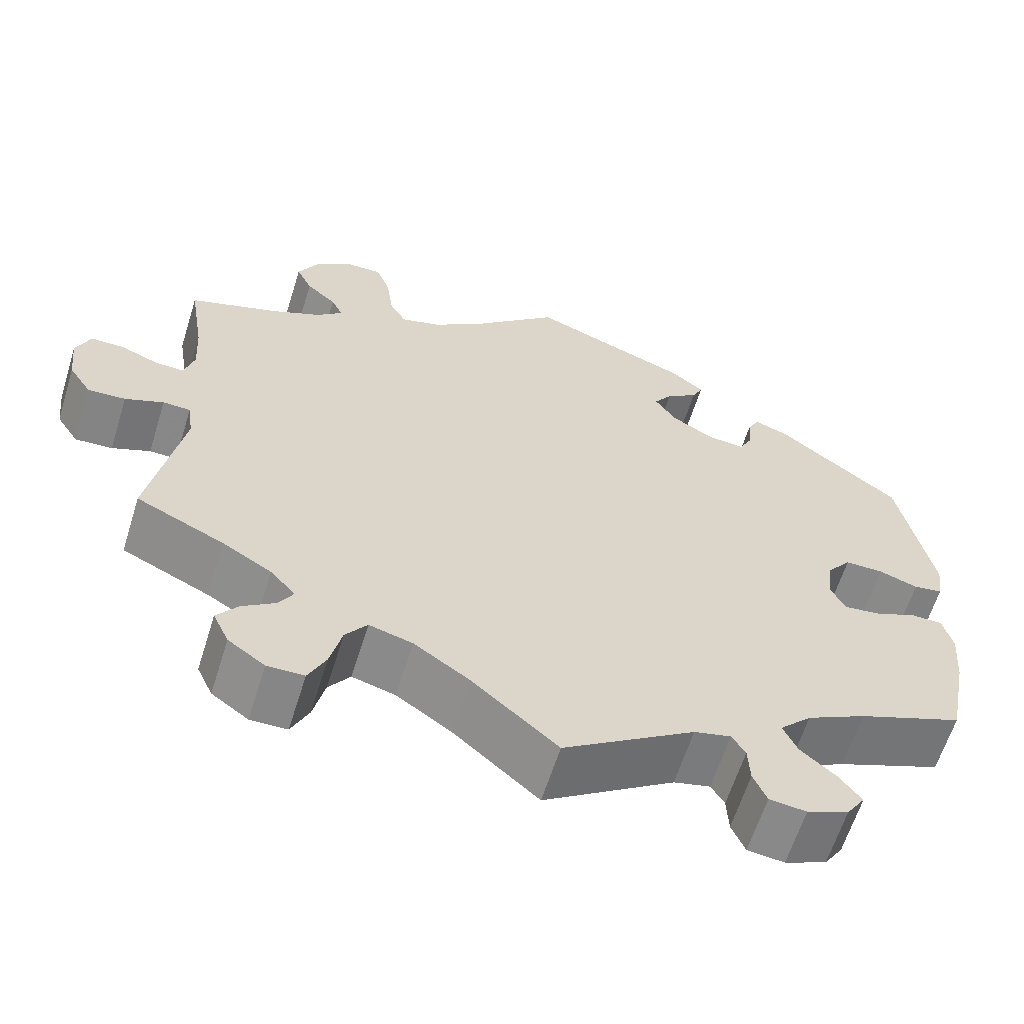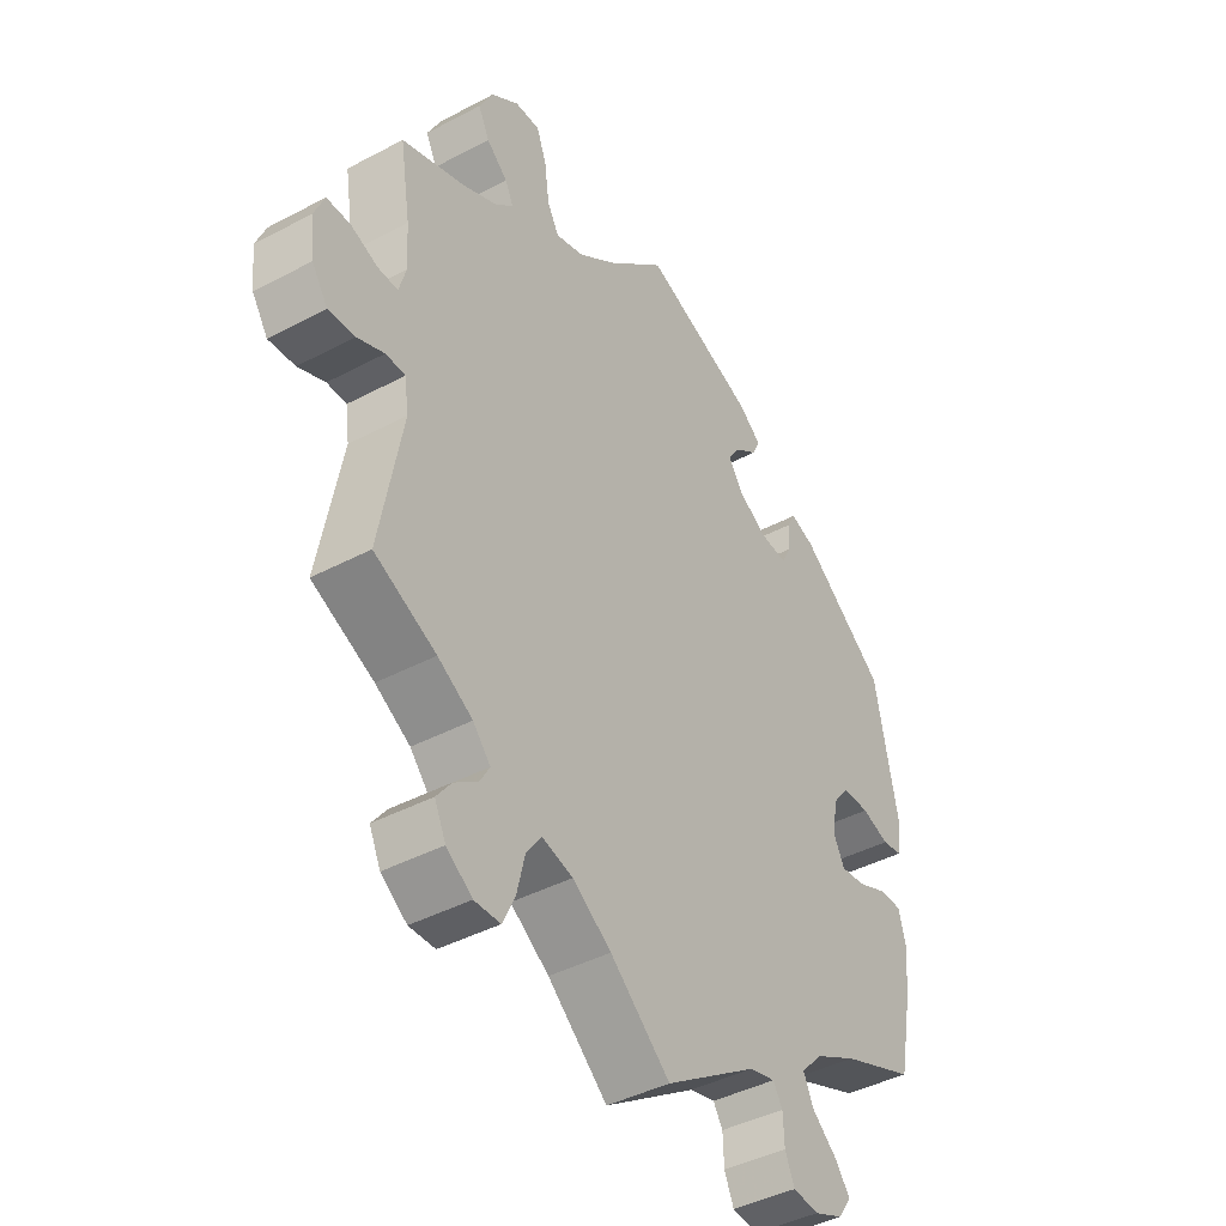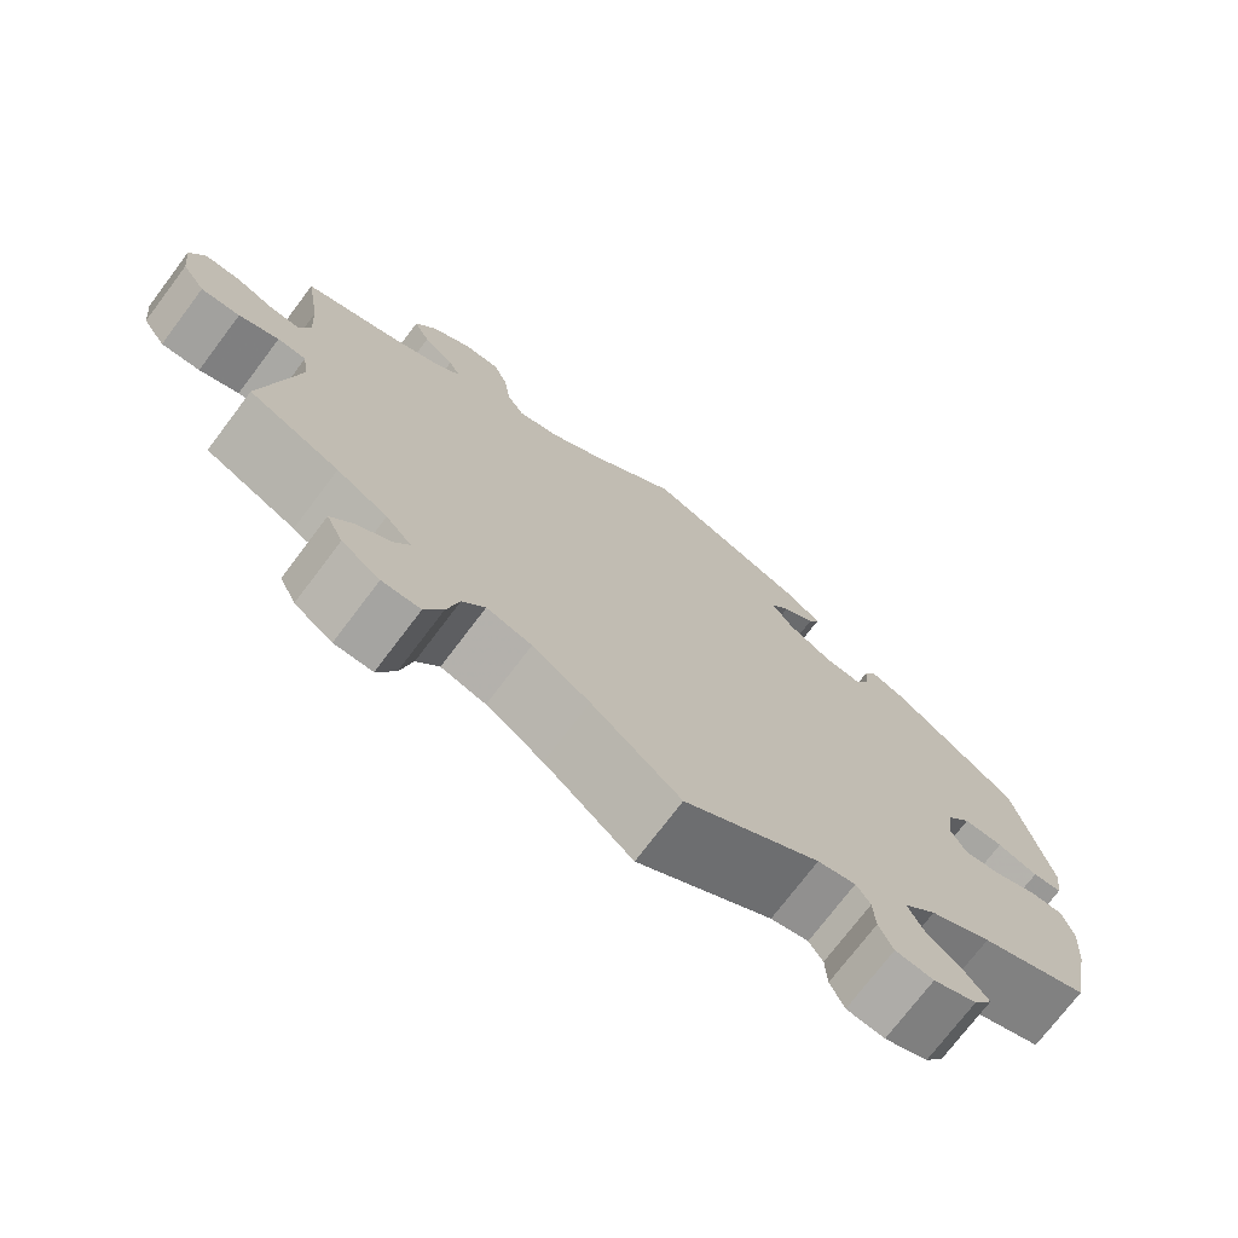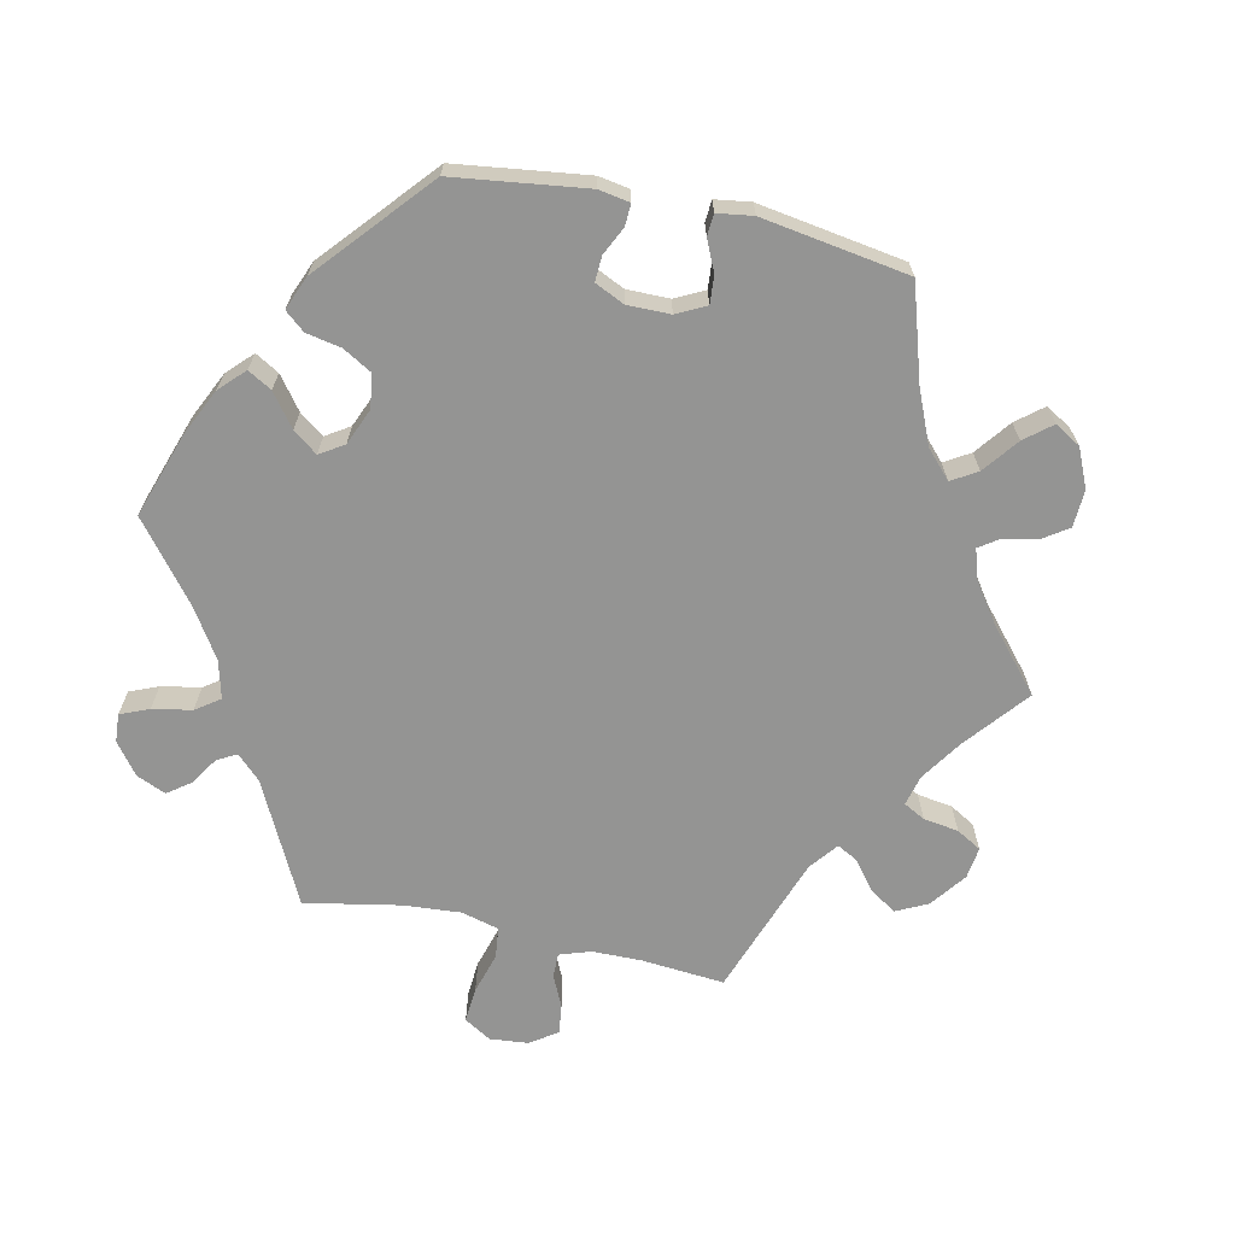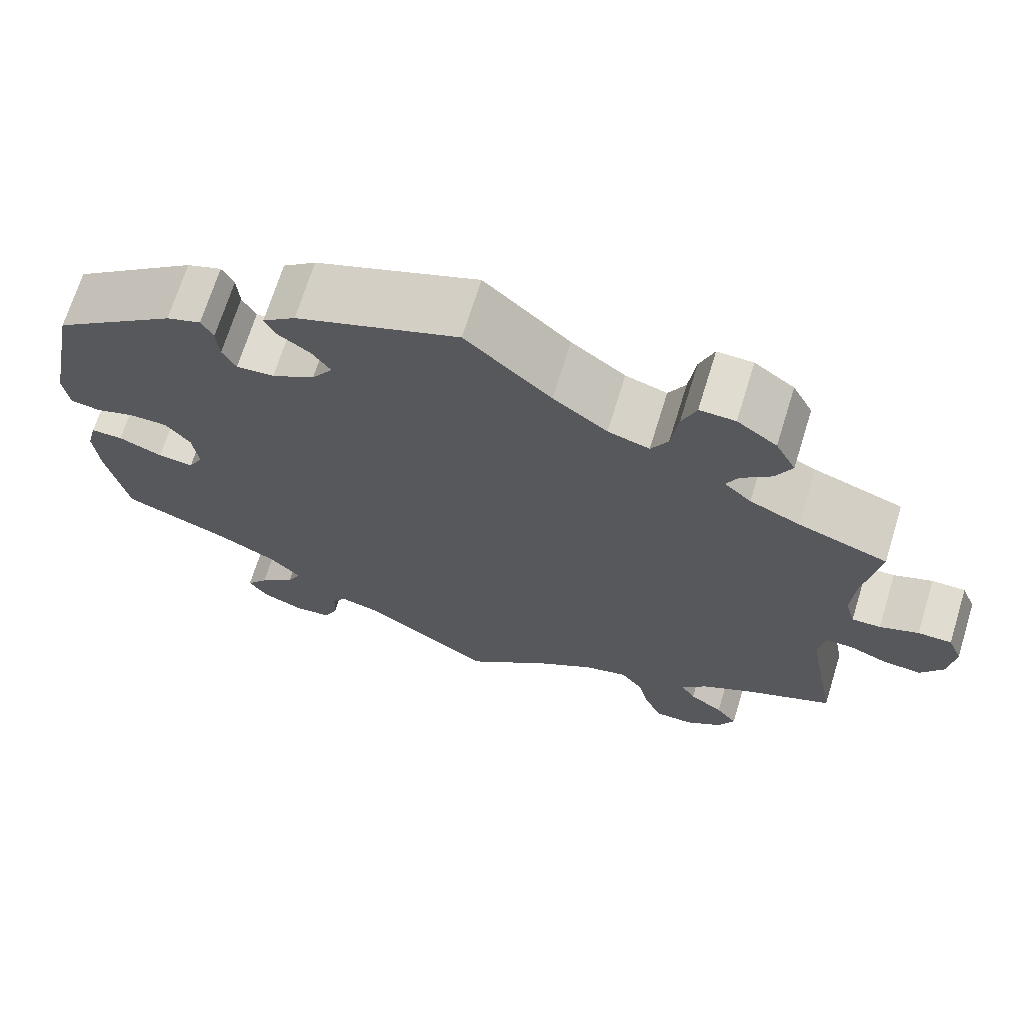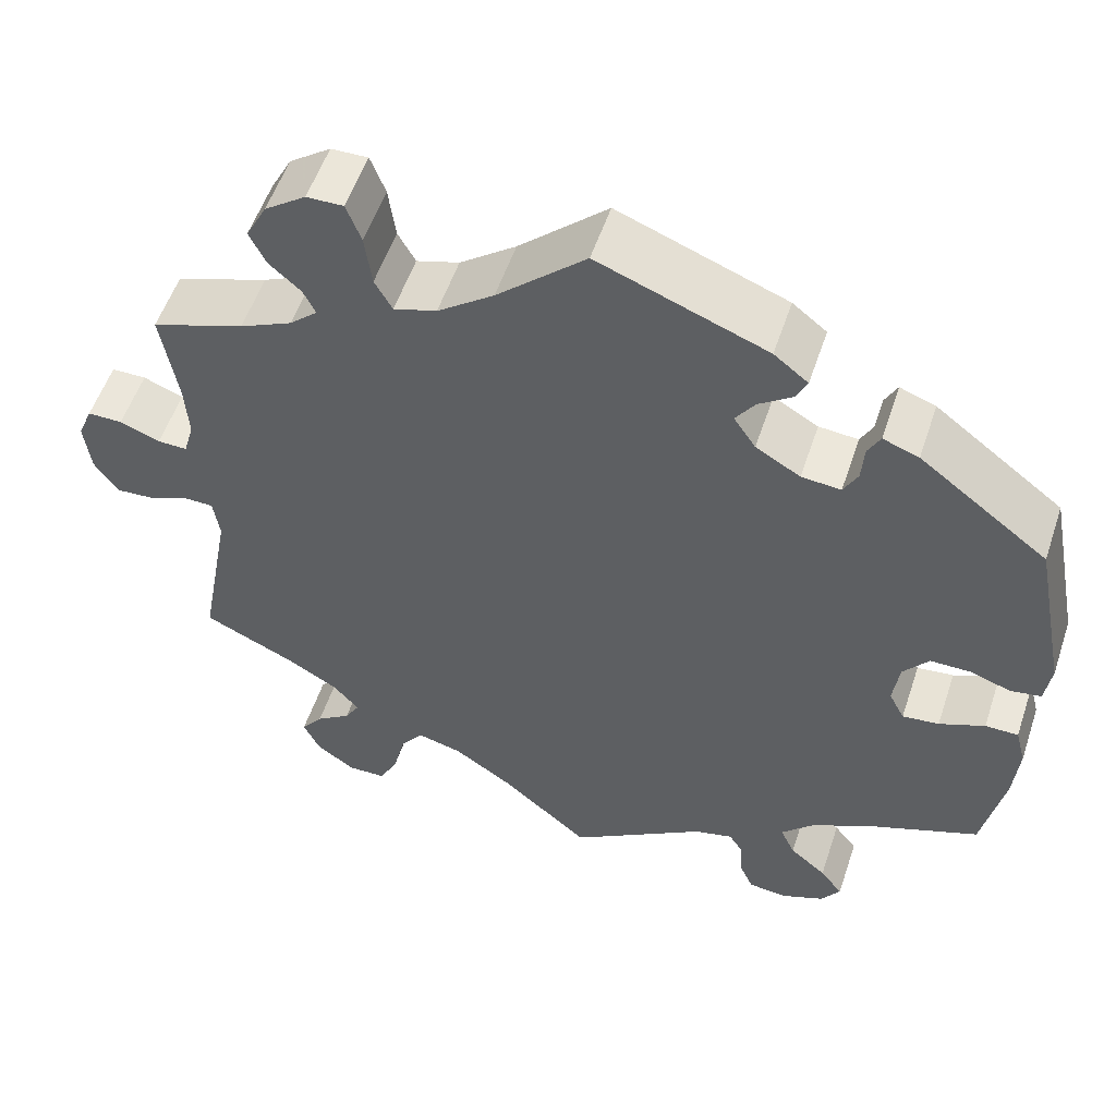
<metadata>
{"format":"obj","ext":"obj","renderer":"f3d","projection":"perspective","resolution":1024,"background":"white","views":[{"elev":-62.3,"azim":162.7,"up":"+Z"},{"elev":-42.2,"azim":122.5,"up":"+Z"},{"elev":-74.0,"azim":142.9,"up":"+Z"},{"elev":-67.0,"azim":-42.3,"up":"+Y"},{"elev":69.5,"azim":17.2,"up":"+Z"},{"elev":54.8,"azim":-161.6,"up":"+Z"}]}
</metadata>
<code>
v 0.395 0.07 -0.338
v 0.336 0.07 -0.373
v 0.306 0.07 -0.407
v 0.323 0.07 -0.436
v 0.363 0.07 -0.464
v 0.388 0.07 -0.497
v 0.369 0.07 -0.538
v 0.325 0.07 -0.569
v 0.281 0.07 -0.568
v 0.26 0.07 -0.524
v 0.246 0.07 -0.466
v 0.22 0.07 -0.431
v 0.168 0.07 -0.445
v 0.102 0.07 -0.49
v 0 0.07 -0.578
v -0.157 0.07 -0.474
v -0.201 0.07 -0.463
v -0.217 0.07 -0.489
v -0.219 0.07 -0.534
v -0.235 0.07 -0.571
v -0.279 0.07 -0.576
v -0.329 0.07 -0.555
v -0.351 0.07 -0.522
v -0.325 0.07 -0.488
v -0.283 0.07 -0.452
v -0.266 0.07 -0.415
v -0.304 0.07 -0.376
v -0.375 0.07 -0.339
v -0.501 0.07 -0.289
v -0.525 0.07 -0.168
v -0.531 0.07 -0.096
v -0.519 0.07 -0.05
v -0.481 0.07 -0.05
v -0.429 0.07 -0.072
v -0.387 0.07 -0.077
v -0.369 0.07 -0.042
v -0.376 0.07 0.012
v -0.405 0.07 0.049
v -0.451 0.07 0.049
v -0.498 0.07 0.033
v -0.533 0.07 0.039
v -0.54 0.07 0.089
v -0.501 0.07 0.288
v -0.354 0.07 0.401
v -0.313 0.07 0.416
v -0.299 0.07 0.389
v -0.296 0.07 0.346
v -0.28 0.07 0.315
v -0.235 0.07 0.319
v -0.184 0.07 0.349
v -0.159 0.07 0.387
v -0.181 0.07 0.419
v -0.219 0.07 0.446
v -0.232 0.07 0.473
v -0.193 0.07 0.504
v -0.001 0.07 0.578
v 0.1 0.07 0.485
v 0.164 0.07 0.437
v 0.213 0.07 0.422
v 0.233 0.07 0.458
v 0.241 0.07 0.519
v 0.258 0.07 0.564
v 0.3 0.07 0.563
v 0.347 0.07 0.529
v 0.371 0.07 0.483
v 0.352 0.07 0.444
v 0.316 0.07 0.412
v 0.302 0.07 0.383
v 0.334 0.07 0.354
v 0.394 0.07 0.326
v 0.5 0.07 0.289
v 0.482 0.07 0.177
v 0.478 0.07 0.11
v 0.49 0.07 0.068
v 0.524 0.07 0.069
v 0.57 0.07 0.087
v 0.61 0.07 0.087
v 0.627 0.07 0.046
v 0.62 0.07 -0.015
v 0.593 0.07 -0.056
v 0.548 0.07 -0.053
v 0.502 0.07 -0.034
v 0.469 0.07 -0.035
v 0.462 0.07 -0.084
v 0.5 0.07 -0.289
v 0.395 0 -0.338
v 0.336 0 -0.373
v 0.306 0 -0.407
v 0.323 0 -0.436
v 0.363 0 -0.464
v 0.388 0 -0.497
v 0.369 0 -0.538
v 0.325 0 -0.569
v 0.281 0 -0.568
v 0.26 0 -0.524
v 0.246 0 -0.466
v 0.22 0 -0.431
v 0.168 0 -0.445
v 0.102 0 -0.49
v 0 0 -0.578
v -0.157 0 -0.474
v -0.201 0 -0.463
v -0.217 0 -0.489
v -0.219 0 -0.534
v -0.235 0 -0.571
v -0.279 0 -0.576
v -0.329 0 -0.555
v -0.351 0 -0.522
v -0.325 0 -0.488
v -0.283 0 -0.452
v -0.266 0 -0.415
v -0.304 0 -0.376
v -0.375 0 -0.339
v -0.501 0 -0.289
v -0.525 0 -0.168
v -0.531 0 -0.096
v -0.519 0 -0.05
v -0.481 0 -0.05
v -0.429 0 -0.072
v -0.387 0 -0.077
v -0.369 0 -0.042
v -0.376 0 0.012
v -0.405 0 0.049
v -0.451 0 0.049
v -0.498 0 0.033
v -0.533 0 0.039
v -0.54 0 0.089
v -0.501 0 0.288
v -0.354 0 0.401
v -0.313 0 0.416
v -0.299 0 0.389
v -0.296 0 0.346
v -0.28 0 0.315
v -0.235 0 0.319
v -0.184 0 0.349
v -0.159 0 0.387
v -0.181 0 0.419
v -0.219 0 0.446
v -0.232 0 0.473
v -0.193 0 0.504
v -0.001 0 0.578
v 0.1 0 0.485
v 0.164 0 0.437
v 0.213 0 0.422
v 0.233 0 0.458
v 0.241 0 0.519
v 0.258 0 0.564
v 0.3 0 0.563
v 0.347 0 0.529
v 0.371 0 0.483
v 0.352 0 0.444
v 0.316 0 0.412
v 0.302 0 0.383
v 0.334 0 0.354
v 0.394 0 0.326
v 0.5 0 0.289
v 0.482 0 0.177
v 0.478 0 0.11
v 0.49 0 0.068
v 0.524 0 0.069
v 0.57 0 0.087
v 0.61 0 0.087
v 0.627 0 0.046
v 0.62 0 -0.015
v 0.593 0 -0.056
v 0.548 0 -0.053
v 0.502 0 -0.034
v 0.469 0 -0.035
v 0.462 0 -0.084
v 0.5 0 -0.289
f 84 85 1
f 83 84 1 2
f 79 80 81 82
f 79 82 83
f 78 79 83
f 75 76 77 78
f 74 75 78 83
f 73 74 83 2
f 70 71 72
f 69 70 72 73
f 68 69 73 2
f 64 65 66 67
f 64 67 68
f 63 64 68
f 60 61 62 63
f 59 60 63 68
f 58 59 68 2
f 54 55 56 57
f 52 53 54 57
f 51 52 57 58
f 50 51 58 2
f 44 45 46 47
f 44 47 48
f 43 44 48
f 42 43 48 49
f 39 40 41 42
f 38 39 42 49
f 31 32 33 34
f 31 34 35
f 28 29 30 31
f 27 28 31 35
f 26 27 35 36
f 22 23 24 25
f 22 25 26
f 21 22 26
f 18 19 20 21
f 17 18 21 26
f 16 17 26 36
f 14 15 16 36
f 8 9 10 11
f 8 11 12
f 7 8 12
f 4 5 6 7
f 3 4 7 12
f 2 3 12 13
f 37 38 49 50
f 37 50 2 13
f 13 14 36 37
f 86 170 169
f 87 86 169 168
f 167 166 165 164
f 168 167 164
f 168 164 163
f 163 162 161 160
f 168 163 160 159
f 87 168 159 158
f 157 156 155
f 158 157 155 154
f 87 158 154 153
f 152 151 150 149
f 153 152 149
f 153 149 148
f 148 147 146 145
f 153 148 145 144
f 87 153 144 143
f 142 141 140 139
f 142 139 138 137
f 143 142 137 136
f 87 143 136 135
f 132 131 130 129
f 133 132 129
f 133 129 128
f 134 133 128 127
f 127 126 125 124
f 134 127 124 123
f 119 118 117 116
f 120 119 116
f 116 115 114 113
f 120 116 113 112
f 121 120 112 111
f 110 109 108 107
f 111 110 107
f 111 107 106
f 106 105 104 103
f 111 106 103 102
f 121 111 102 101
f 121 101 100 99
f 96 95 94 93
f 97 96 93
f 97 93 92
f 92 91 90 89
f 97 92 89 88
f 98 97 88 87
f 135 134 123 122
f 98 87 135 122
f 122 121 99 98
f 1 86 87 2
f 2 87 88 3
f 3 88 89 4
f 4 89 90 5
f 5 90 91 6
f 6 91 92 7
f 7 92 93 8
f 8 93 94 9
f 9 94 95 10
f 10 95 96 11
f 11 96 97 12
f 12 97 98 13
f 13 98 99 14
f 14 99 100 15
f 15 100 101 16
f 16 101 102 17
f 17 102 103 18
f 18 103 104 19
f 19 104 105 20
f 20 105 106 21
f 21 106 107 22
f 22 107 108 23
f 23 108 109 24
f 24 109 110 25
f 25 110 111 26
f 26 111 112 27
f 27 112 113 28
f 28 113 114 29
f 29 114 115 30
f 30 115 116 31
f 31 116 117 32
f 32 117 118 33
f 33 118 119 34
f 34 119 120 35
f 35 120 121 36
f 36 121 122 37
f 37 122 123 38
f 38 123 124 39
f 39 124 125 40
f 40 125 126 41
f 41 126 127 42
f 42 127 128 43
f 43 128 129 44
f 44 129 130 45
f 45 130 131 46
f 46 131 132 47
f 47 132 133 48
f 48 133 134 49
f 49 134 135 50
f 50 135 136 51
f 51 136 137 52
f 52 137 138 53
f 53 138 139 54
f 54 139 140 55
f 55 140 141 56
f 56 141 142 57
f 57 142 143 58
f 58 143 144 59
f 59 144 145 60
f 60 145 146 61
f 61 146 147 62
f 62 147 148 63
f 63 148 149 64
f 64 149 150 65
f 65 150 151 66
f 66 151 152 67
f 67 152 153 68
f 68 153 154 69
f 69 154 155 70
f 70 155 156 71
f 71 156 157 72
f 72 157 158 73
f 73 158 159 74
f 74 159 160 75
f 75 160 161 76
f 76 161 162 77
f 77 162 163 78
f 78 163 164 79
f 79 164 165 80
f 80 165 166 81
f 81 166 167 82
f 82 167 168 83
f 83 168 169 84
f 84 169 170 85
f 85 170 86 1

</code>
